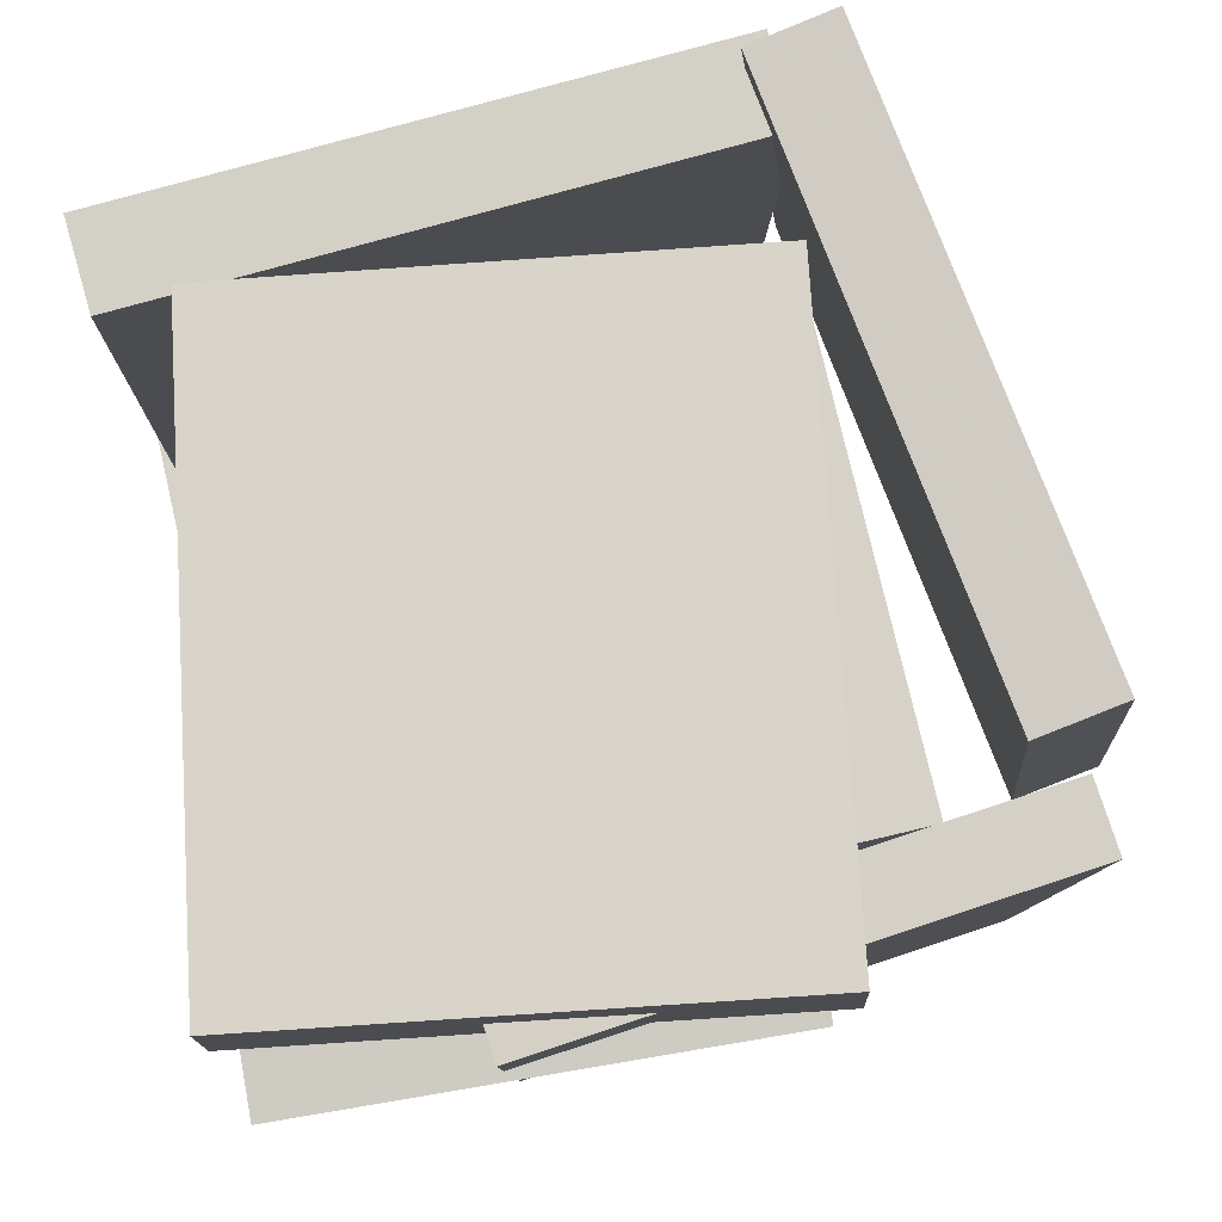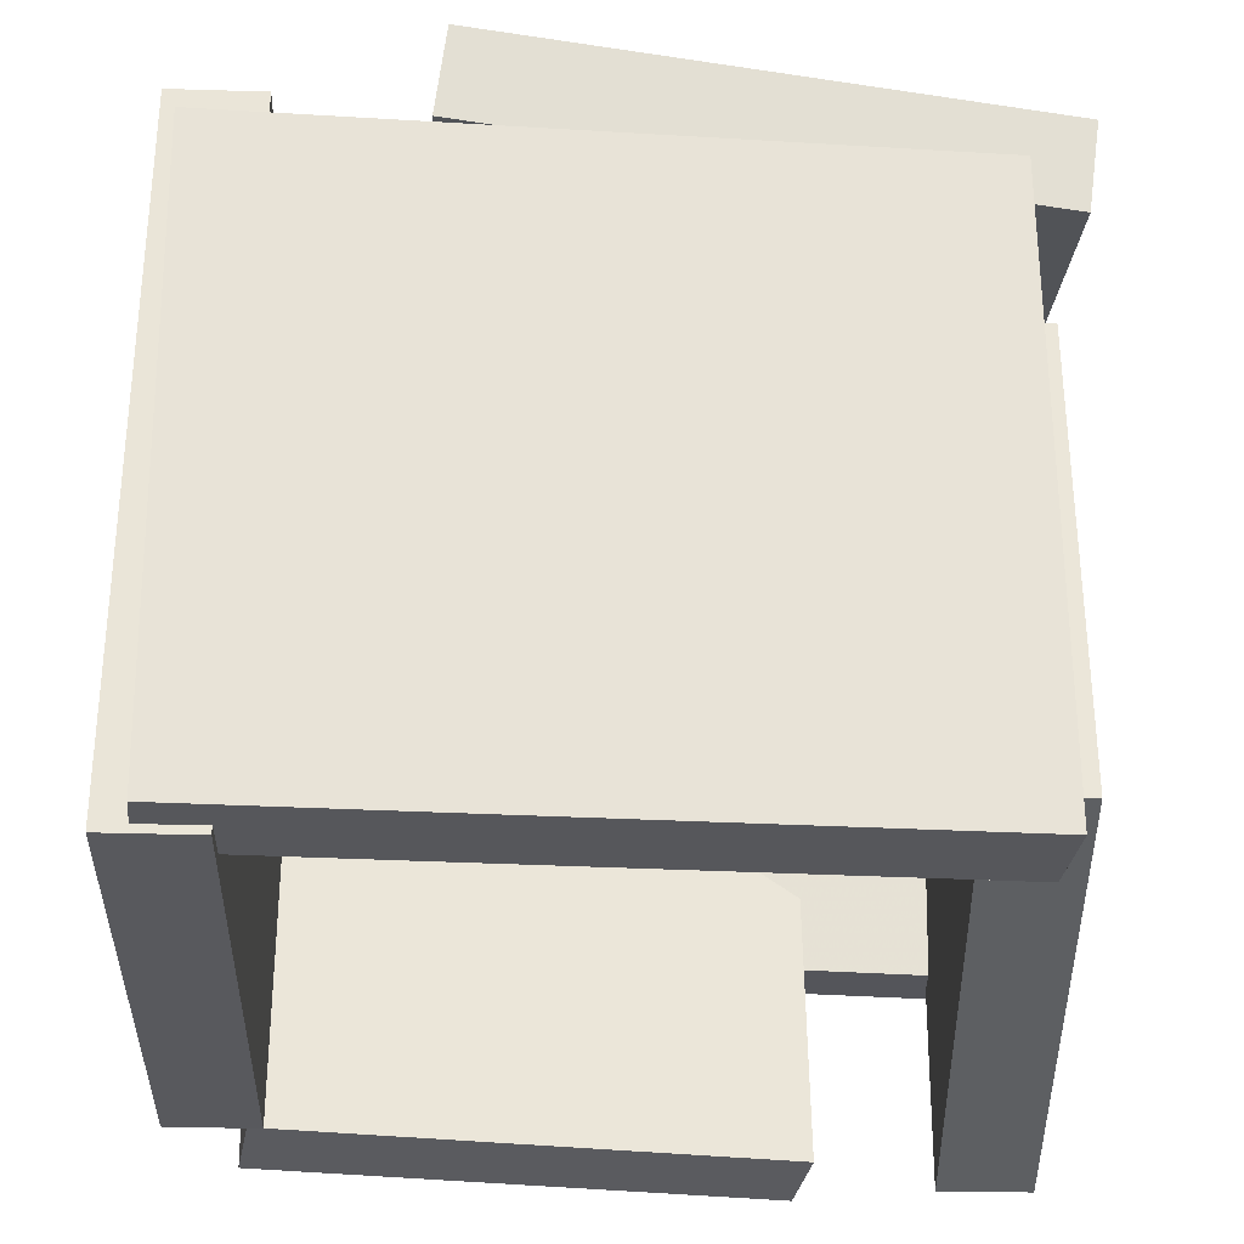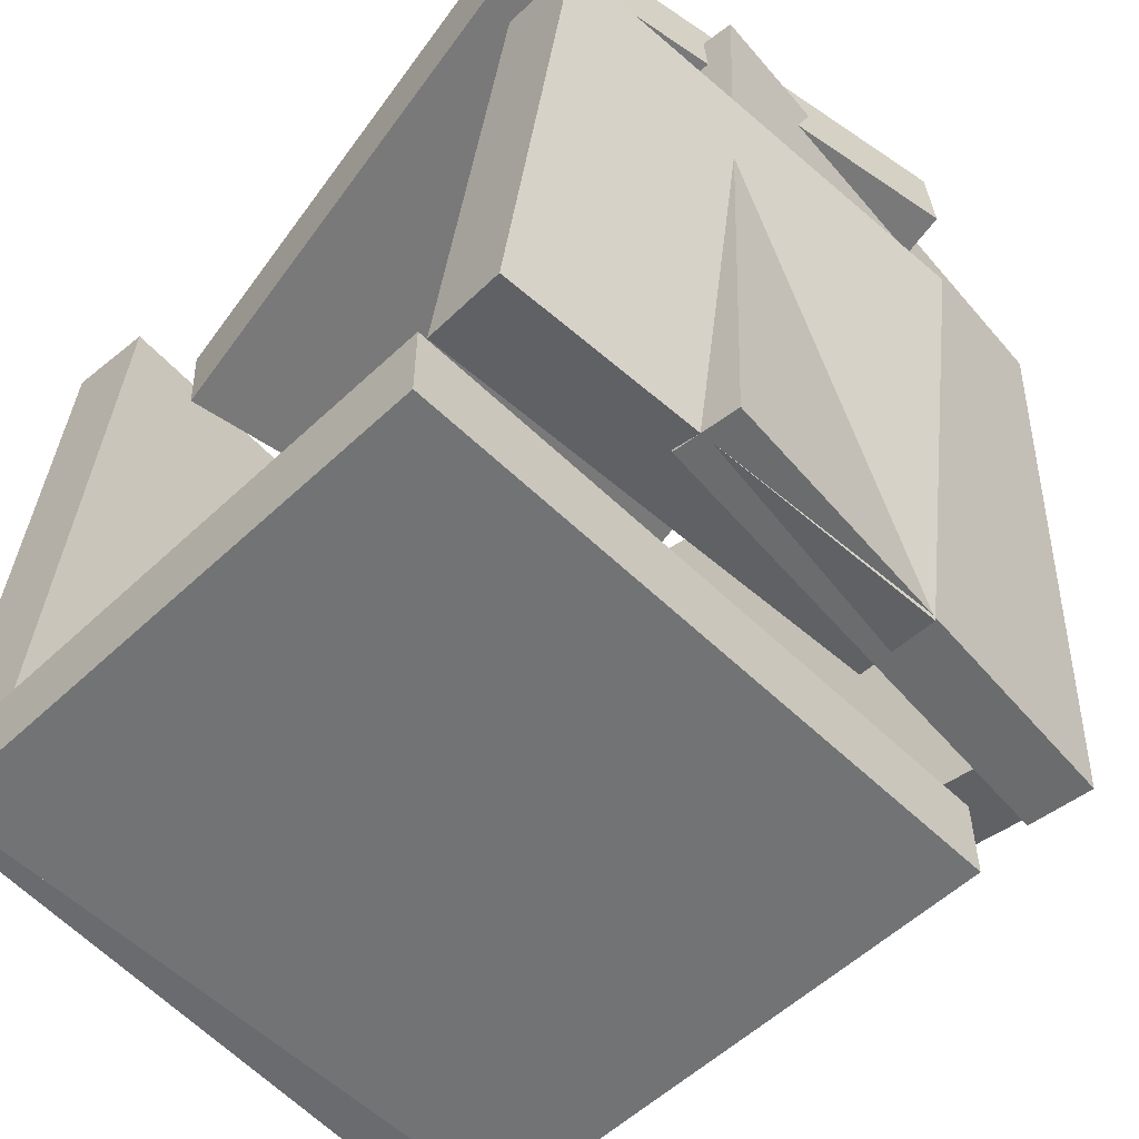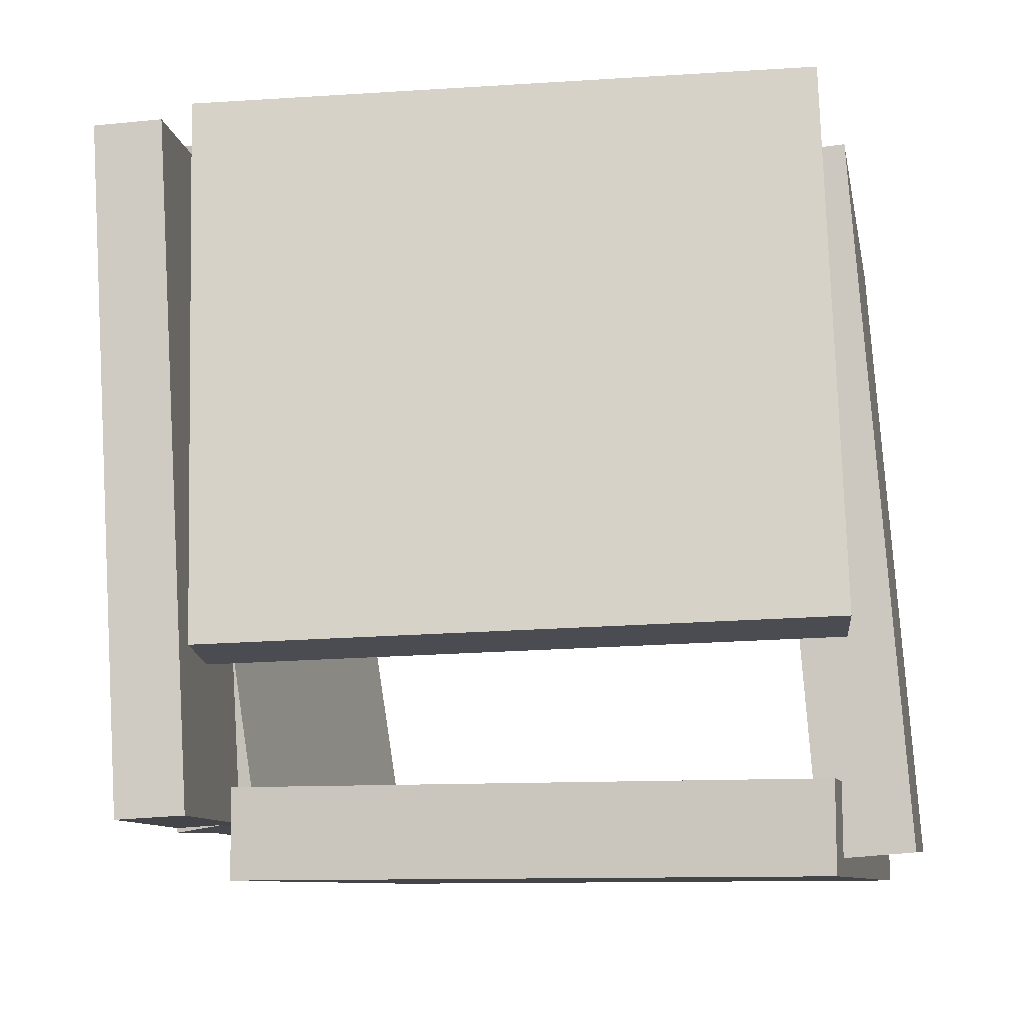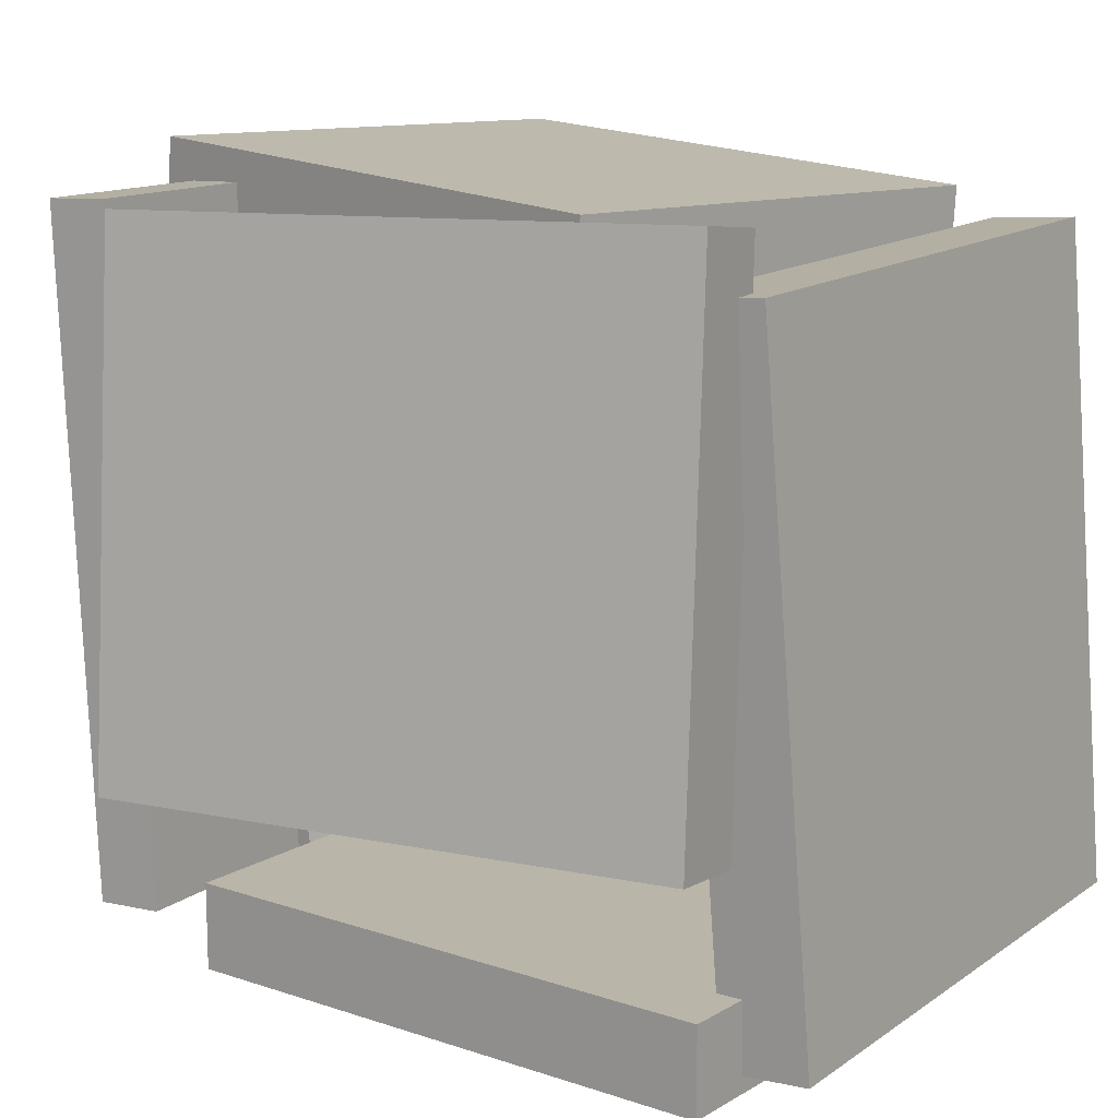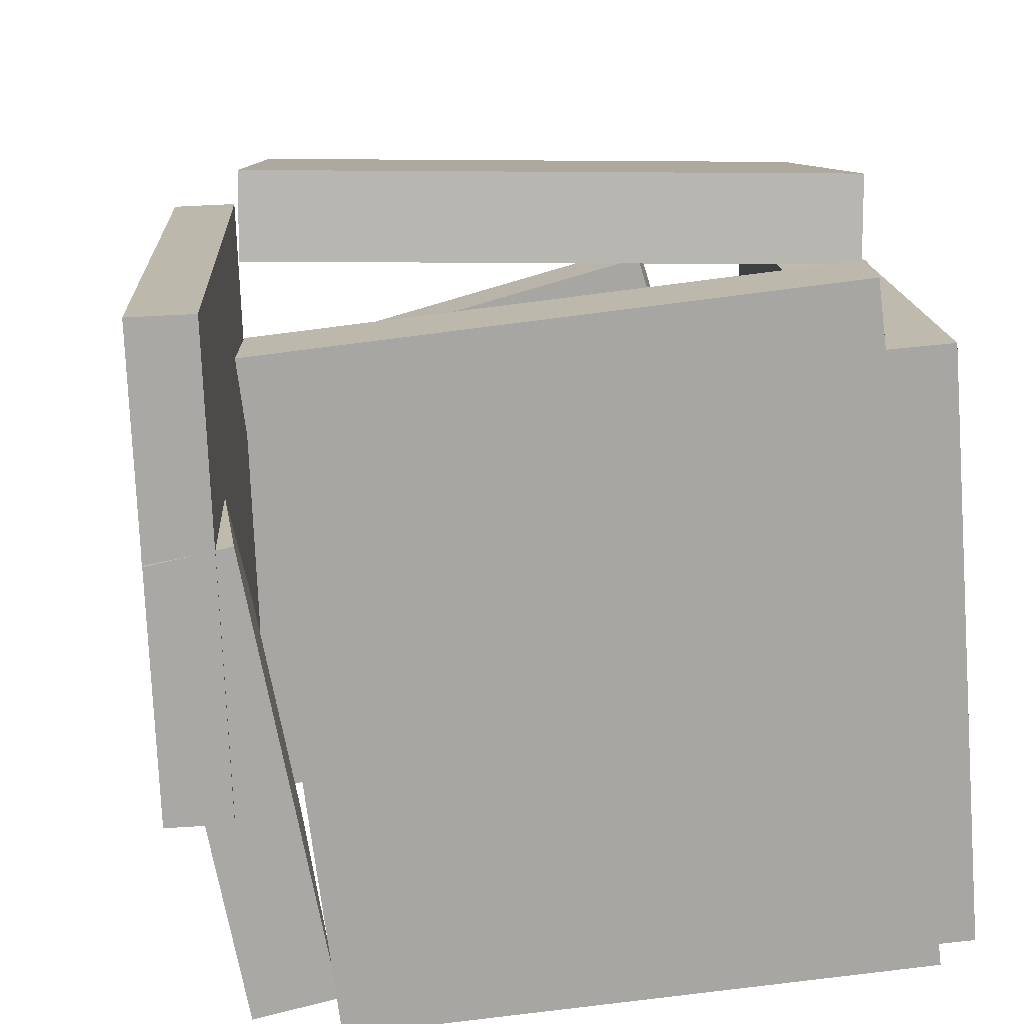
<metadata>
{"format":"obj","ext":"obj","renderer":"f3d","projection":"perspective","resolution":1024,"background":"white","views":[{"elev":77.0,"azim":74.3,"up":"+Z"},{"elev":-27.4,"azim":-91.6,"up":"+Y"},{"elev":-56.5,"azim":42.0,"up":"+Z"},{"elev":-8.0,"azim":-170.2,"up":"+Z"},{"elev":14.0,"azim":-145.2,"up":"+Z"},{"elev":-73.8,"azim":-175.3,"up":"+Z"}]}
</metadata>
<code>
v -0.4284 0.3454 -0.1892
v -0.3959 0.2629 0.4781
v -0.438 0.4539 -0.1753
v -0.4056 0.3714 0.492
v 0.3241 0.416 -0.2171
v 0.3566 0.3335 0.4502
v 0.3145 0.5245 -0.2032
v 0.3469 0.442 0.4641
f 1.0 7.0 5.0
f 1.0 3.0 7.0
f 1.0 4.0 3.0
f 1.0 2.0 4.0
f 3.0 8.0 7.0
f 3.0 4.0 8.0
f 5.0 7.0 8.0
f 5.0 8.0 6.0
f 1.0 5.0 6.0
f 1.0 6.0 2.0
f 2.0 6.0 8.0
f 2.0 8.0 4.0
v 0.4175 -0.5081 0.4917
v 0.5503 0.1103 0.5085
v -0.3145 -0.3501 0.4603
v -0.1818 0.2683 0.4771
v 0.4227 -0.5062 0.3805
v 0.5555 0.1122 0.3972
v -0.3094 -0.3482 0.349
v -0.1766 0.2702 0.3658
f 9.0 15.0 13.0
f 9.0 11.0 15.0
f 9.0 12.0 11.0
f 9.0 10.0 12.0
f 11.0 16.0 15.0
f 11.0 12.0 16.0
f 13.0 15.0 16.0
f 13.0 16.0 14.0
f 9.0 13.0 14.0
f 9.0 14.0 10.0
f 10.0 14.0 16.0
f 10.0 16.0 12.0
v 0.4418 0.3952 -0.3994
v 0.3557 0.3914 -0.3946
v 0.4911 0.3837 0.461
v 0.405 0.3799 0.4659
v 0.4688 -0.2304 -0.4093
v 0.3826 -0.2342 -0.4044
v 0.518 -0.2419 0.4511
v 0.4319 -0.2457 0.456
f 17.0 23.0 21.0
f 17.0 19.0 23.0
f 17.0 20.0 19.0
f 17.0 18.0 20.0
f 19.0 24.0 23.0
f 19.0 20.0 24.0
f 21.0 23.0 24.0
f 21.0 24.0 22.0
f 17.0 21.0 22.0
f 17.0 22.0 18.0
f 18.0 22.0 24.0
f 18.0 24.0 20.0
v 0.2725 -0.4878 -0.4782
v -0.4507 -0.456 -0.4728
v 0.3096 0.3527 -0.4713
v -0.4137 0.3845 -0.4659
v 0.2733 -0.4888 -0.3671
v -0.4499 -0.4569 -0.3618
v 0.3104 0.3517 -0.3602
v -0.4129 0.3836 -0.3549
f 25.0 31.0 29.0
f 25.0 27.0 31.0
f 25.0 28.0 27.0
f 25.0 26.0 28.0
f 27.0 32.0 31.0
f 27.0 28.0 32.0
f 29.0 31.0 32.0
f 29.0 32.0 30.0
f 25.0 29.0 30.0
f 25.0 30.0 26.0
f 26.0 30.0 32.0
f 26.0 32.0 28.0
v 0.3905 -0.496 -0.403
v 0.2824 -0.4843 -0.3861
v 0.4541 0.09945 -0.4102
v 0.346 0.1112 -0.3933
v 0.488 -0.4989 0.2231
v 0.3799 -0.4871 0.24
v 0.5516 0.09657 0.2159
v 0.4435 0.1083 0.2328
f 33.0 39.0 37.0
f 33.0 35.0 39.0
f 33.0 36.0 35.0
f 33.0 34.0 36.0
f 35.0 40.0 39.0
f 35.0 36.0 40.0
f 37.0 39.0 40.0
f 37.0 40.0 38.0
f 33.0 37.0 38.0
f 33.0 38.0 34.0
f 34.0 38.0 40.0
f 34.0 40.0 36.0
v -0.4996 -0.4473 -0.4316
v -0.4317 -0.4394 0.4208
v -0.5018 0.2966 -0.4384
v -0.4339 0.3045 0.414
v -0.3884 -0.447 -0.4405
v -0.3205 -0.4391 0.4119
v -0.3907 0.2969 -0.4472
v -0.3228 0.3048 0.4052
f 41.0 47.0 45.0
f 41.0 43.0 47.0
f 41.0 44.0 43.0
f 41.0 42.0 44.0
f 43.0 48.0 47.0
f 43.0 44.0 48.0
f 45.0 47.0 48.0
f 45.0 48.0 46.0
f 41.0 45.0 46.0
f 41.0 46.0 42.0
f 42.0 46.0 48.0
f 42.0 48.0 44.0

</code>
